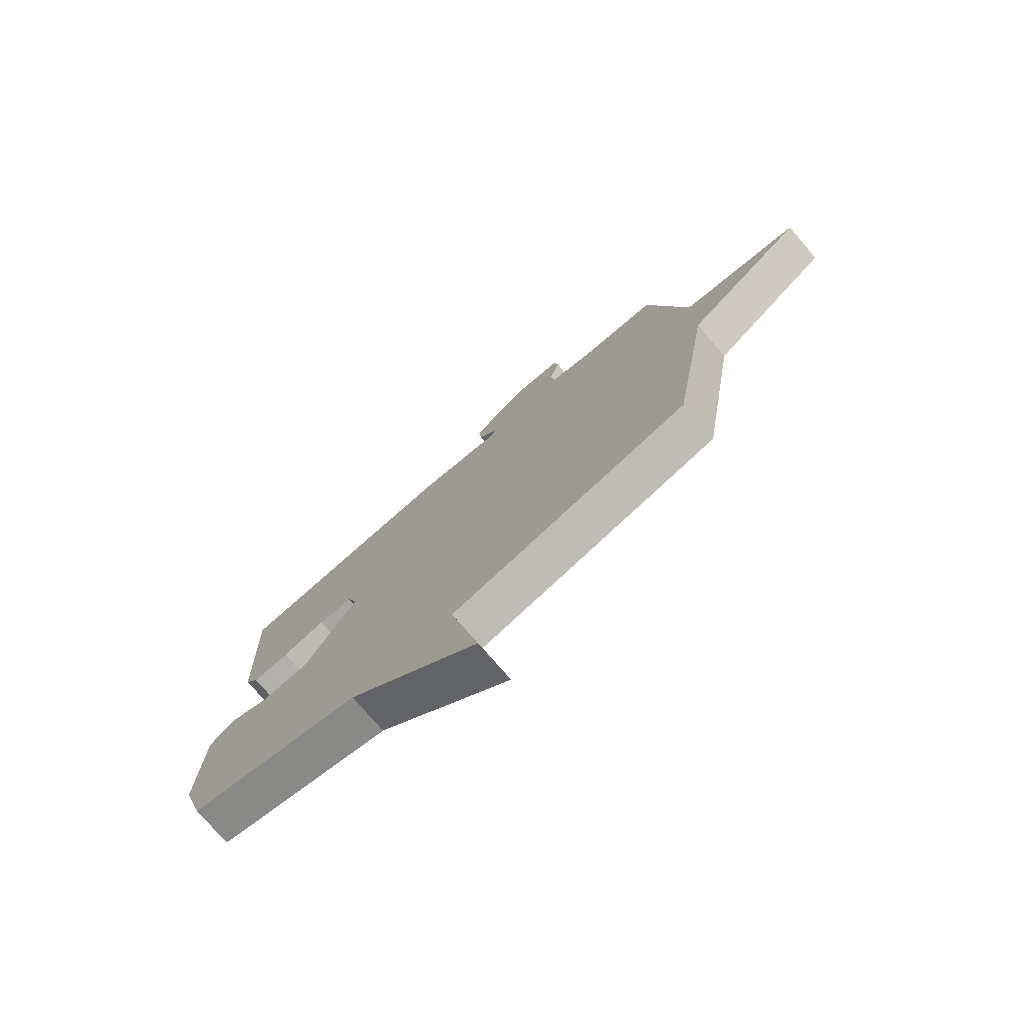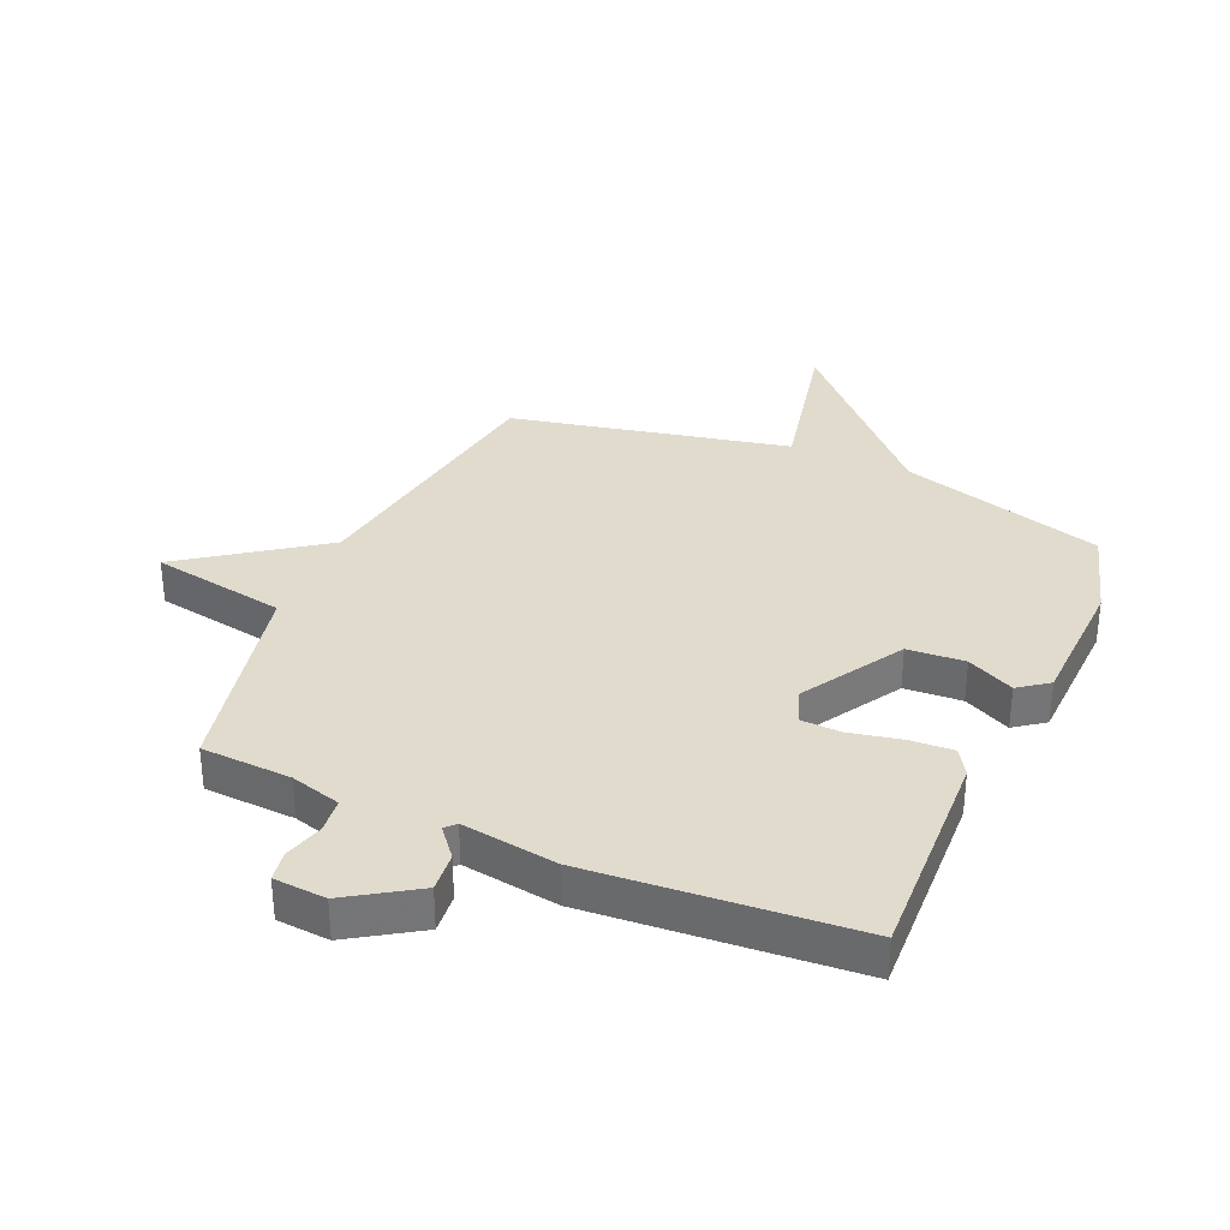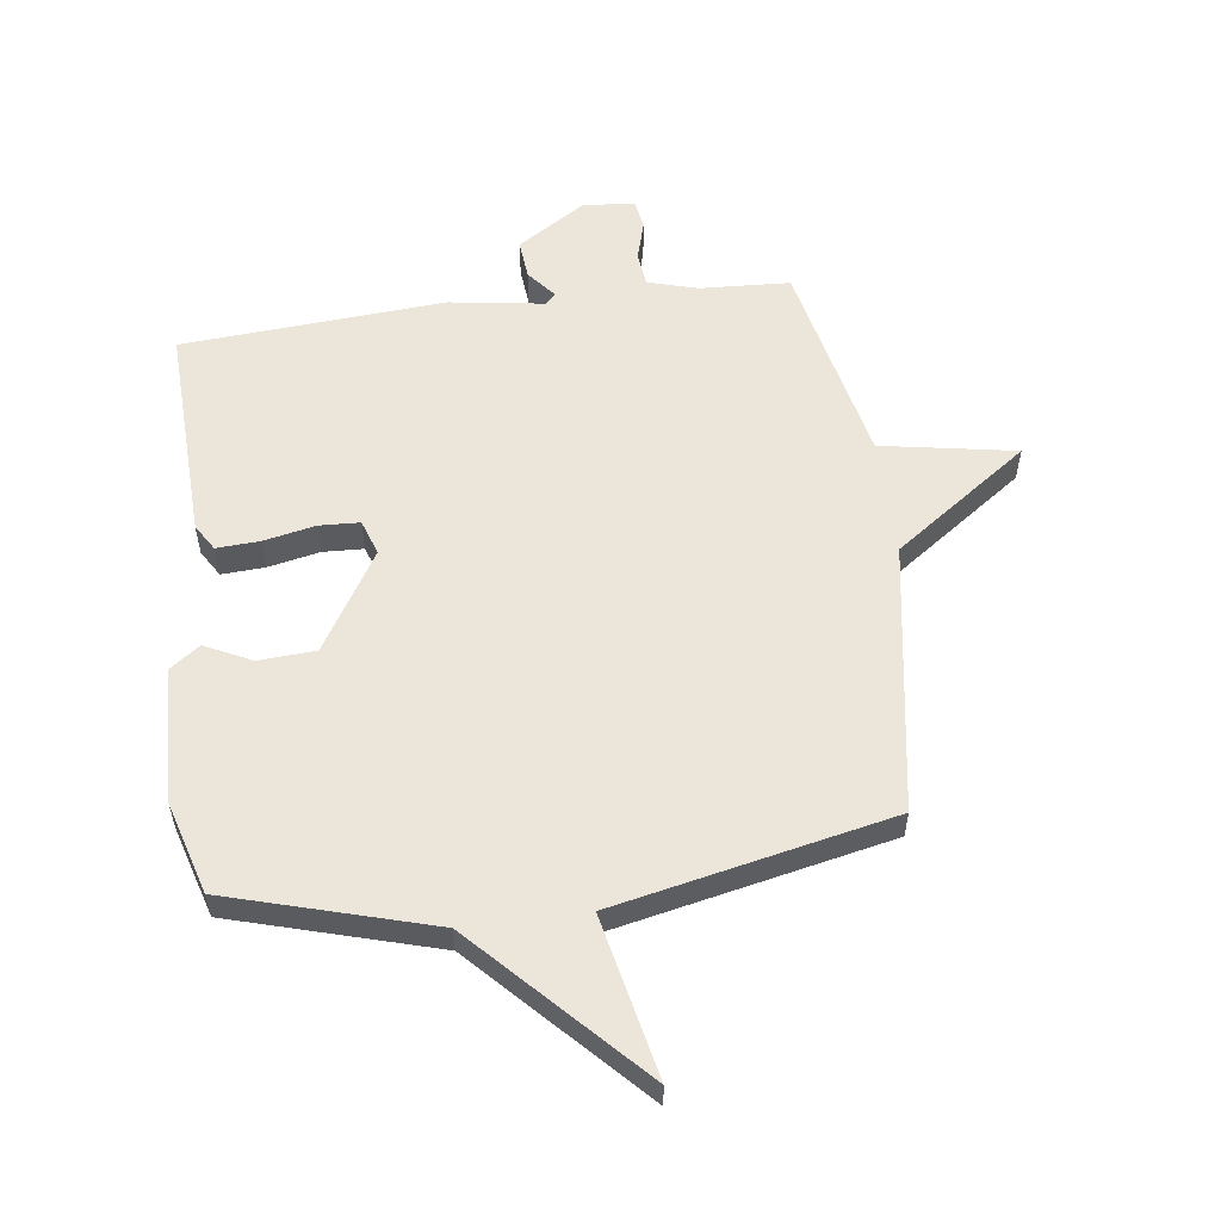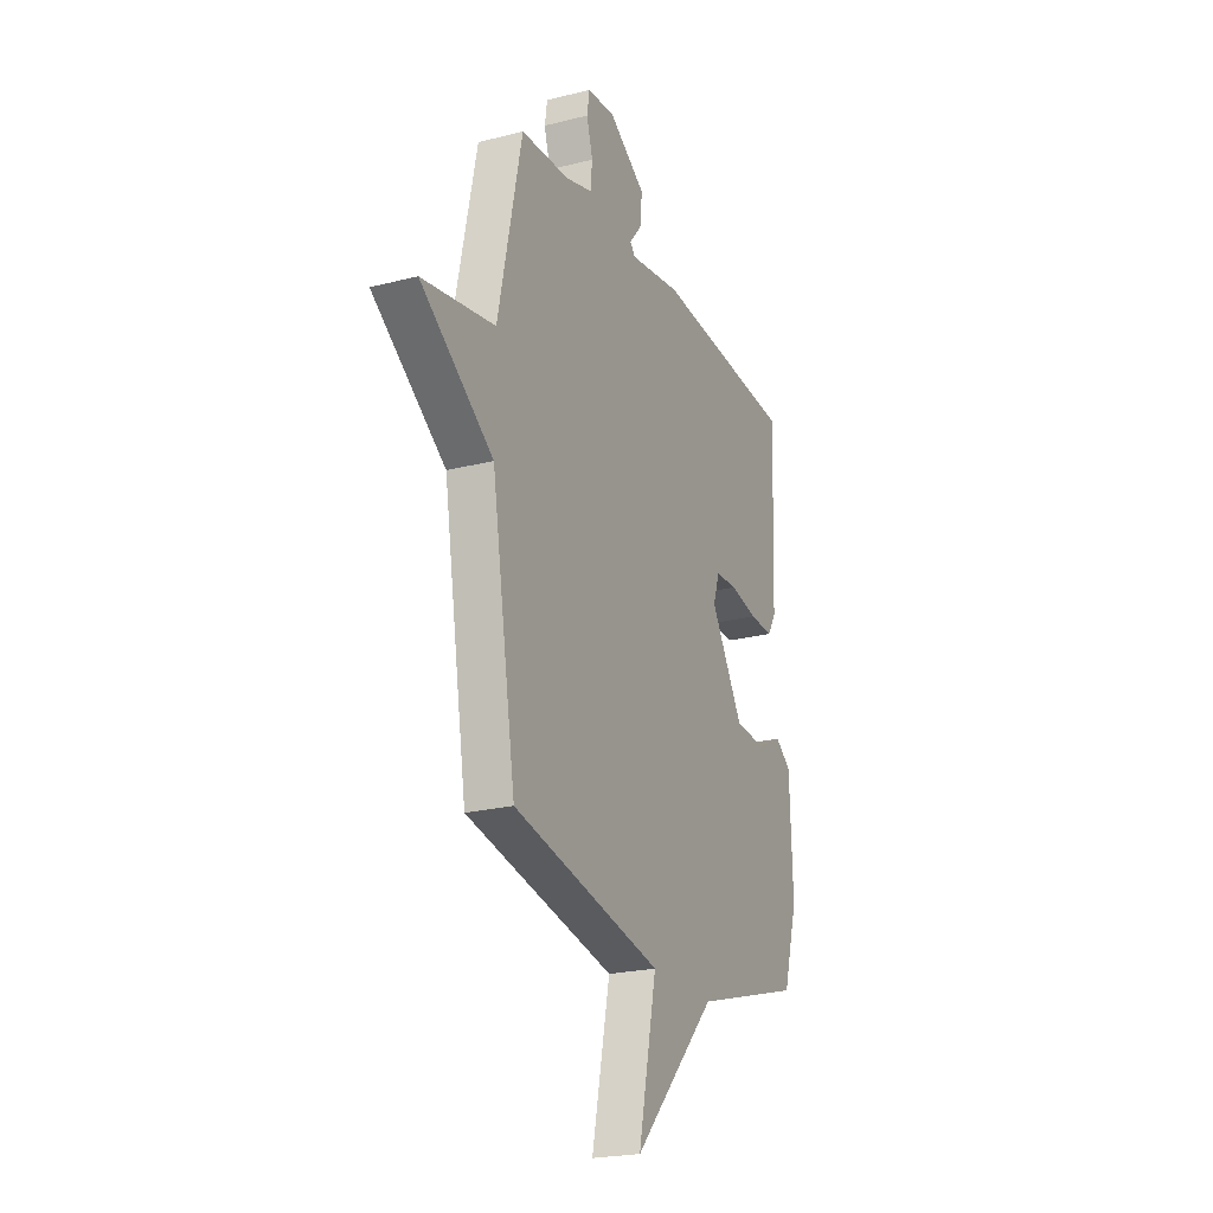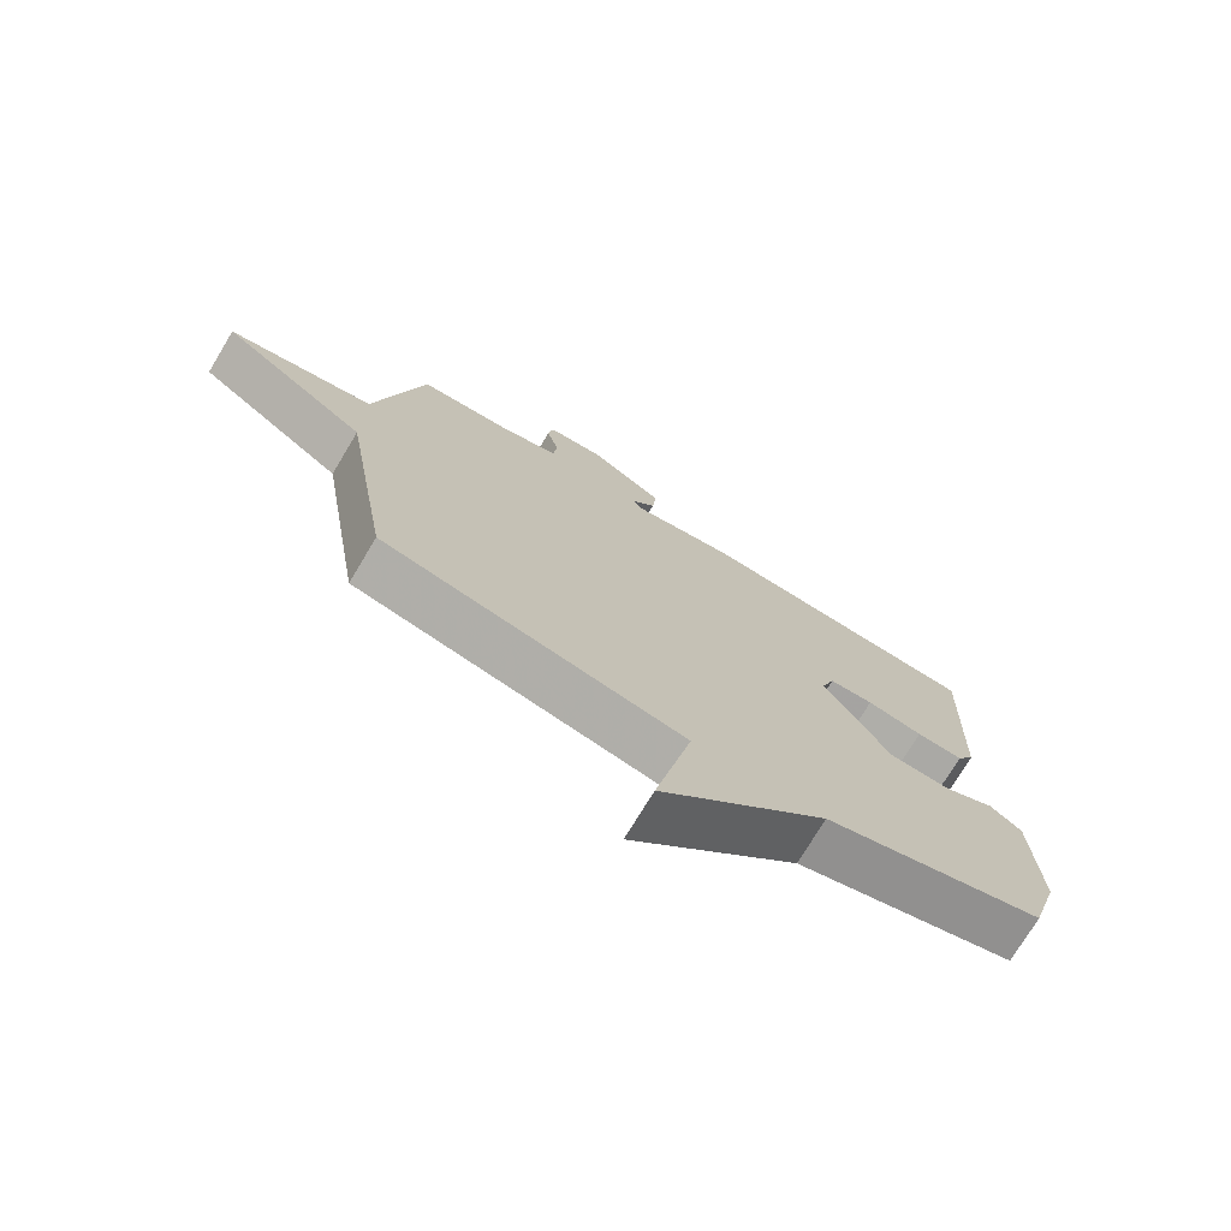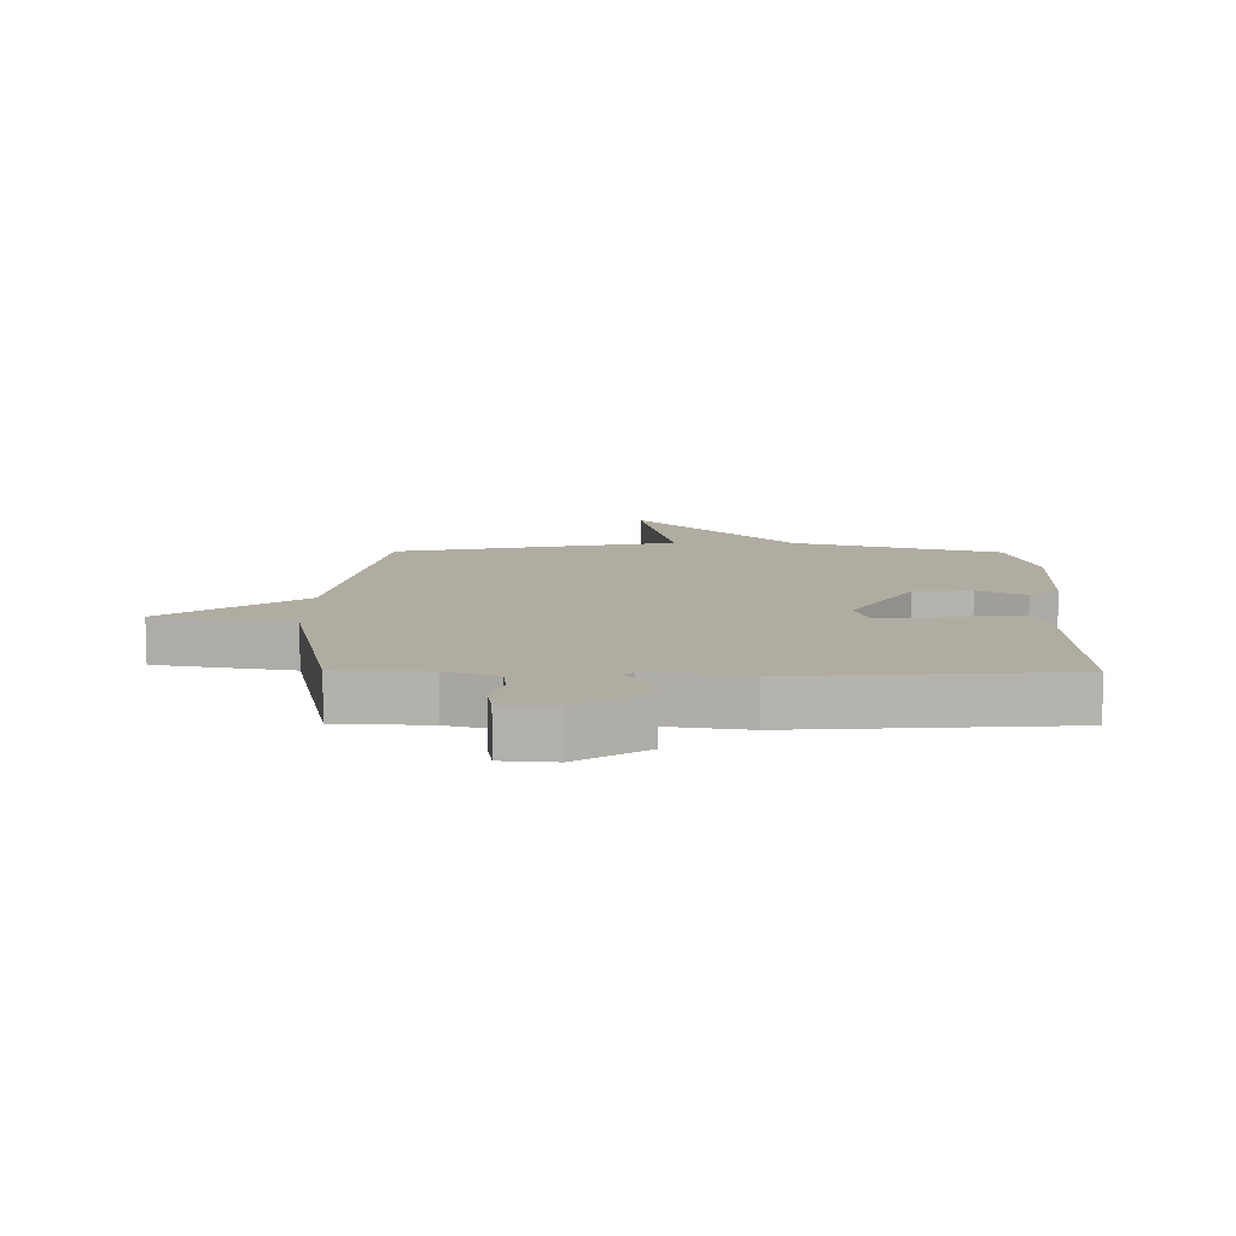
<metadata>
{"format":"obj","ext":"obj","renderer":"f3d","projection":"perspective","resolution":1024,"background":"white","views":[{"elev":-76.3,"azim":-139.2,"up":"+Z"},{"elev":33.8,"azim":23.4,"up":"+Y"},{"elev":56.1,"azim":172.5,"up":"+Y"},{"elev":-22.6,"azim":-66.3,"up":"+Z"},{"elev":-74.2,"azim":-31.0,"up":"+Z"},{"elev":10.2,"azim":0.6,"up":"+Y"}]}
</metadata>
<code>
v -0.5 0.07 0.5
v -0.35 0.07 0.508
v -0.266 0.07 0.532
v -0.26 0.07 0.59
v -0.279 0.07 0.656
v -0.271 0.07 0.706
v -0.184 0.07 0.713
v -0.07 0.07 0.64
v -0.076 0.07 0.574
v -0.115 0.07 0.526
v -0.099 0.07 0.508
v 0.06 0.07 0.532
v 0.5 0.07 0.5
v 0.486 0.07 0.135
v 0.459 0.07 0.091
v 0.387 0.07 0.095
v 0.301 0.07 0.113
v 0.233 0.07 0.11
v 0.213 0.07 0.051
v 0.314 0.07 -0.115
v 0.409 0.07 -0.121
v 0.487 0.07 -0.083
v 0.536 0.07 -0.119
v 0.545 0.07 -0.347
v 0.5 0.07 -0.5
v 0.162 0.07 -0.598
v -0.095 0.07 -0.868
v -0.038 0.07 -0.598
v -0.5 0.07 -0.5
v -0.574 0.07 -0.047
v -0.799 0.07 0.113
v -0.574 0.07 0.153
v -0.5 0 0.5
v -0.35 0 0.508
v -0.266 0 0.532
v -0.26 0 0.59
v -0.279 0 0.656
v -0.271 0 0.706
v -0.184 0 0.713
v -0.07 0 0.64
v -0.076 0 0.574
v -0.115 0 0.526
v -0.099 0 0.508
v 0.06 0 0.532
v 0.5 0 0.5
v 0.486 0 0.135
v 0.459 0 0.091
v 0.387 0 0.095
v 0.301 0 0.113
v 0.233 0 0.11
v 0.213 0 0.051
v 0.314 0 -0.115
v 0.409 0 -0.121
v 0.487 0 -0.083
v 0.536 0 -0.119
v 0.545 0 -0.347
v 0.5 0 -0.5
v 0.162 0 -0.598
v -0.095 0 -0.868
v -0.038 0 -0.598
v -0.5 0 -0.5
v -0.574 0 -0.047
v -0.799 0 0.113
v -0.574 0 0.153
f 30 31 32
f 32 1 2
f 30 32 2
f 29 30 2
f 28 29 2
f 26 27 28
f 25 26 28
f 24 25 28
f 23 24 28
f 22 23 28
f 21 22 28
f 20 21 28
f 28 2 3
f 20 28 3
f 19 20 3
f 18 19 3 4
f 17 18 4 5
f 15 16 17
f 14 15 17
f 13 14 17
f 12 13 17
f 11 12 17
f 11 17 5
f 10 11 5
f 8 9 10
f 7 8 10
f 6 7 10
f 5 6 10
f 64 63 62
f 34 33 64
f 34 64 62
f 34 62 61
f 34 61 60
f 60 59 58
f 60 58 57
f 60 57 56
f 60 56 55
f 60 55 54
f 60 54 53
f 60 53 52
f 35 34 60
f 35 60 52
f 35 52 51
f 36 35 51 50
f 37 36 50 49
f 49 48 47
f 49 47 46
f 49 46 45
f 49 45 44
f 49 44 43
f 37 49 43
f 37 43 42
f 42 41 40
f 42 40 39
f 42 39 38
f 42 38 37
f 1 33 34 2
f 2 34 35 3
f 3 35 36 4
f 4 36 37 5
f 5 37 38 6
f 6 38 39 7
f 7 39 40 8
f 8 40 41 9
f 9 41 42 10
f 10 42 43 11
f 11 43 44 12
f 12 44 45 13
f 13 45 46 14
f 14 46 47 15
f 15 47 48 16
f 16 48 49 17
f 17 49 50 18
f 18 50 51 19
f 19 51 52 20
f 20 52 53 21
f 21 53 54 22
f 22 54 55 23
f 23 55 56 24
f 24 56 57 25
f 25 57 58 26
f 26 58 59 27
f 27 59 60 28
f 28 60 61 29
f 29 61 62 30
f 30 62 63 31
f 31 63 64 32
f 32 64 33 1

</code>
